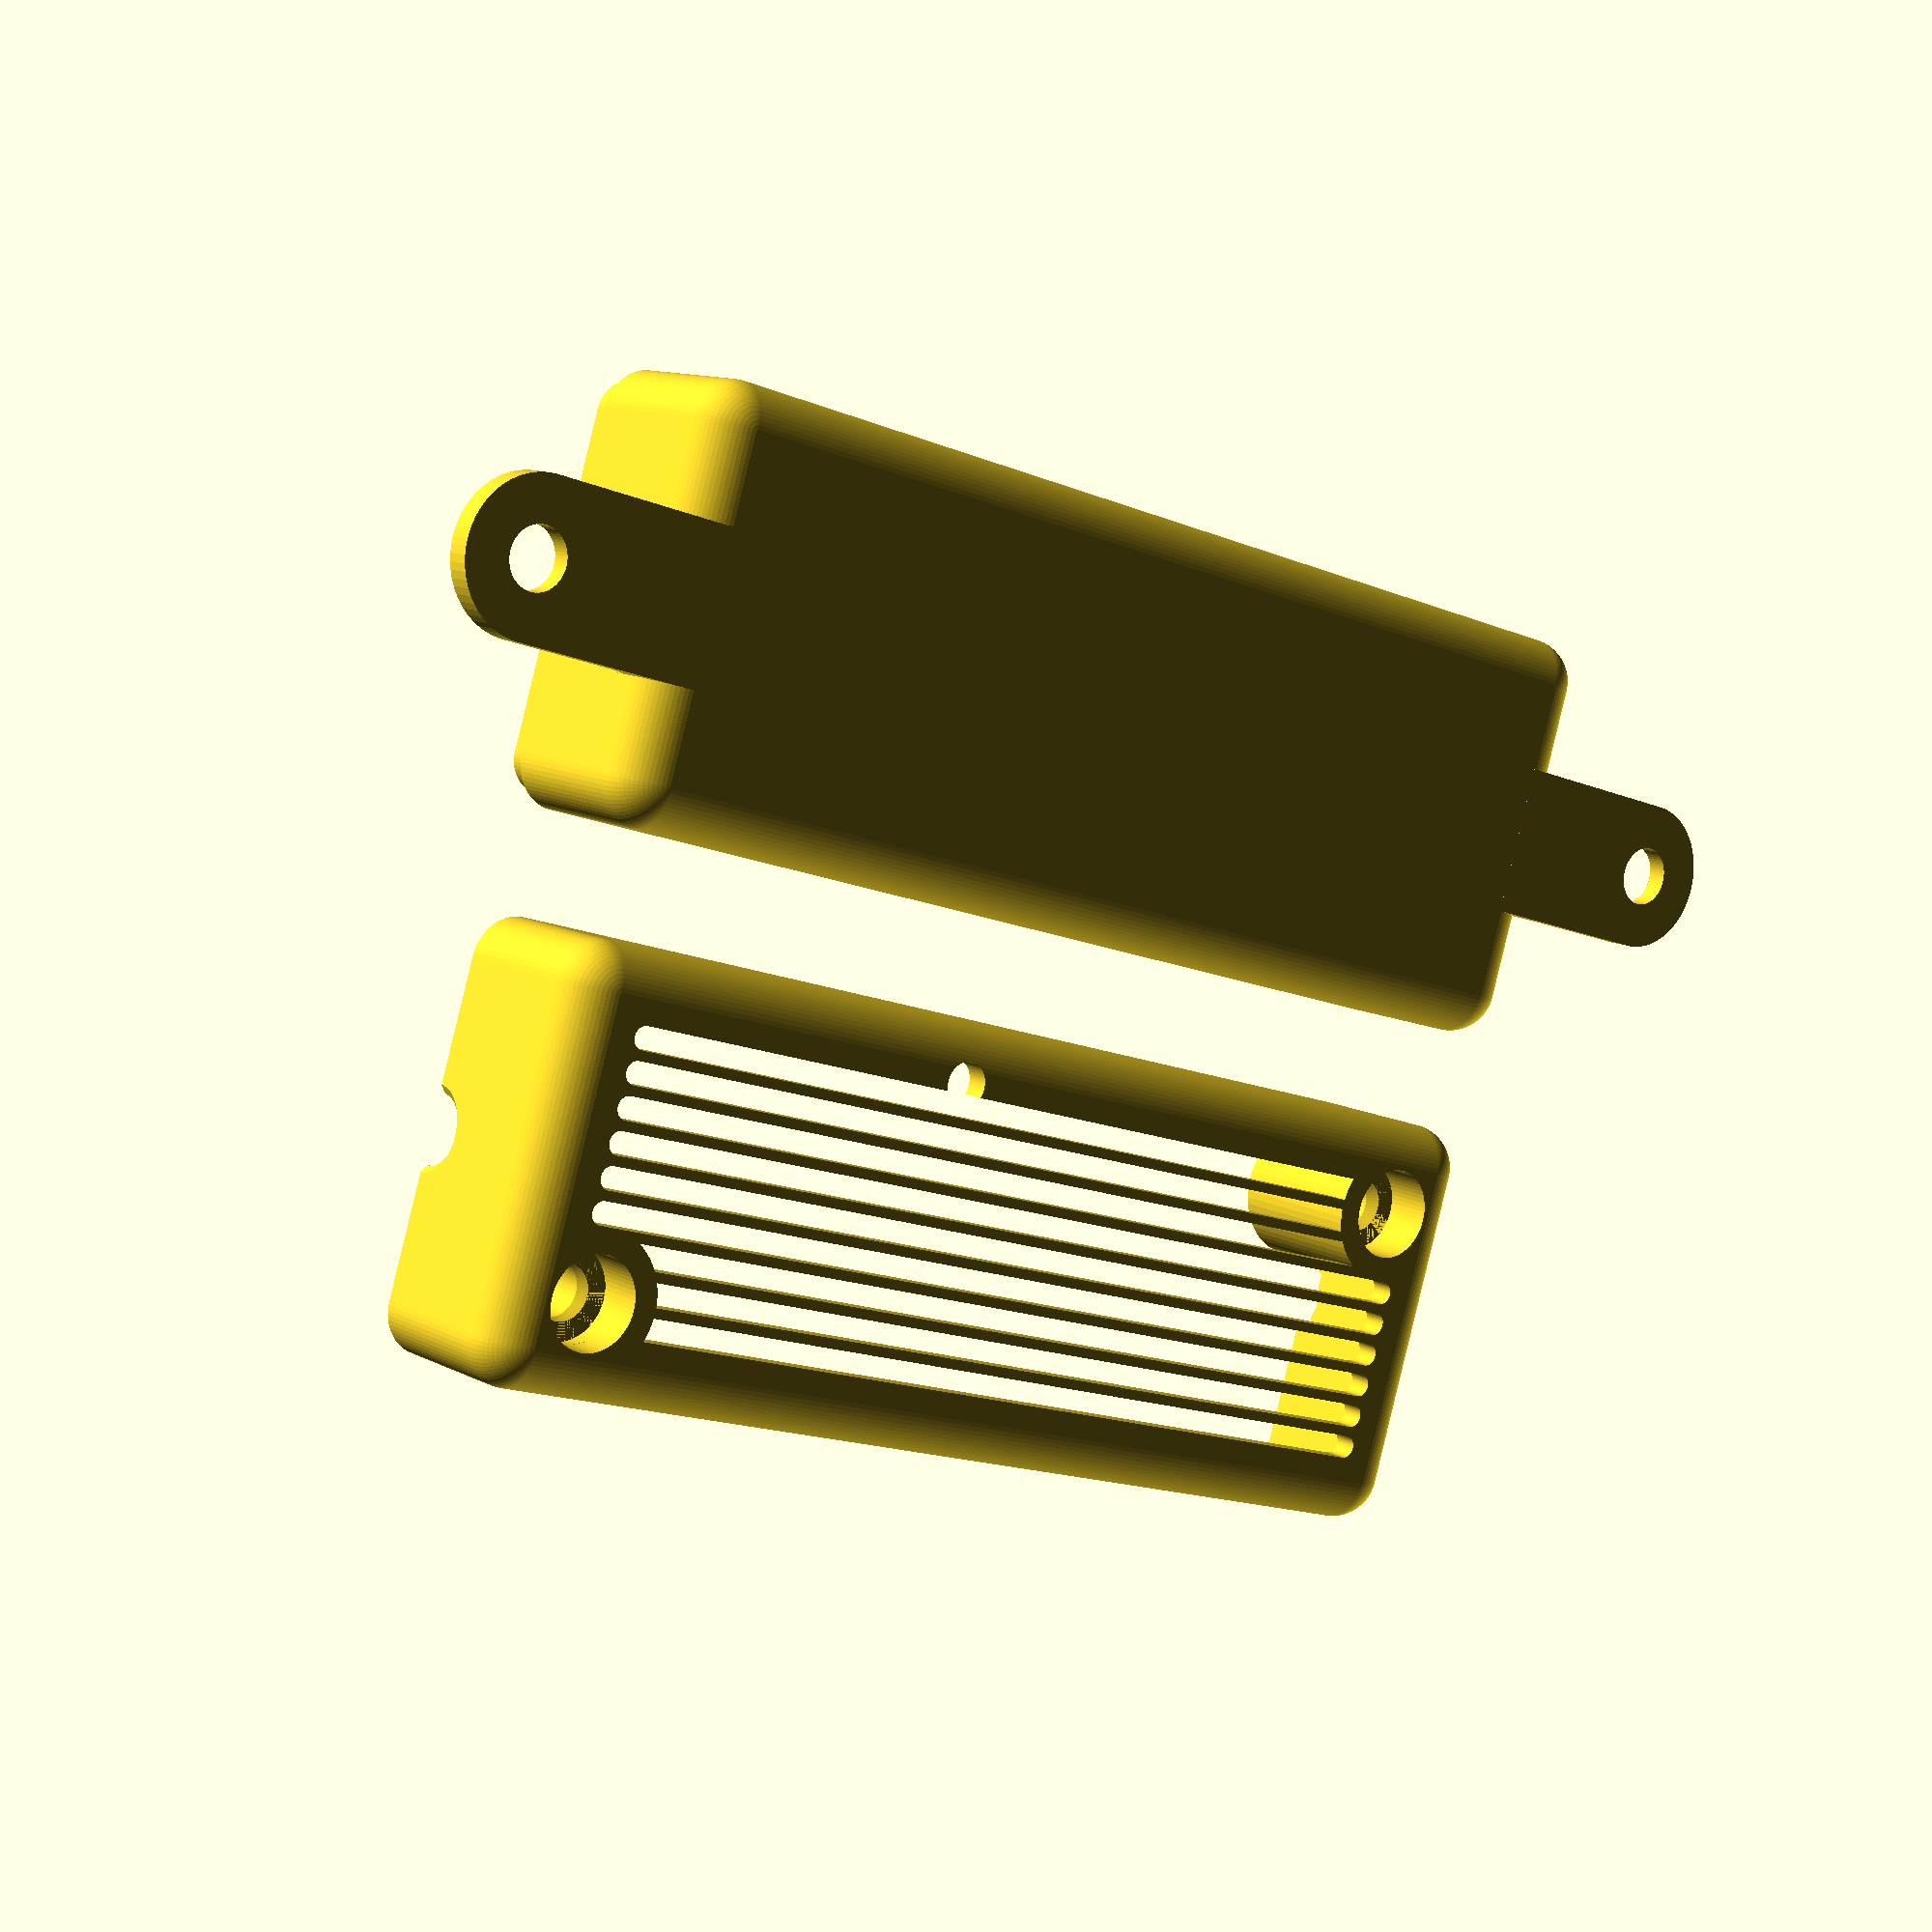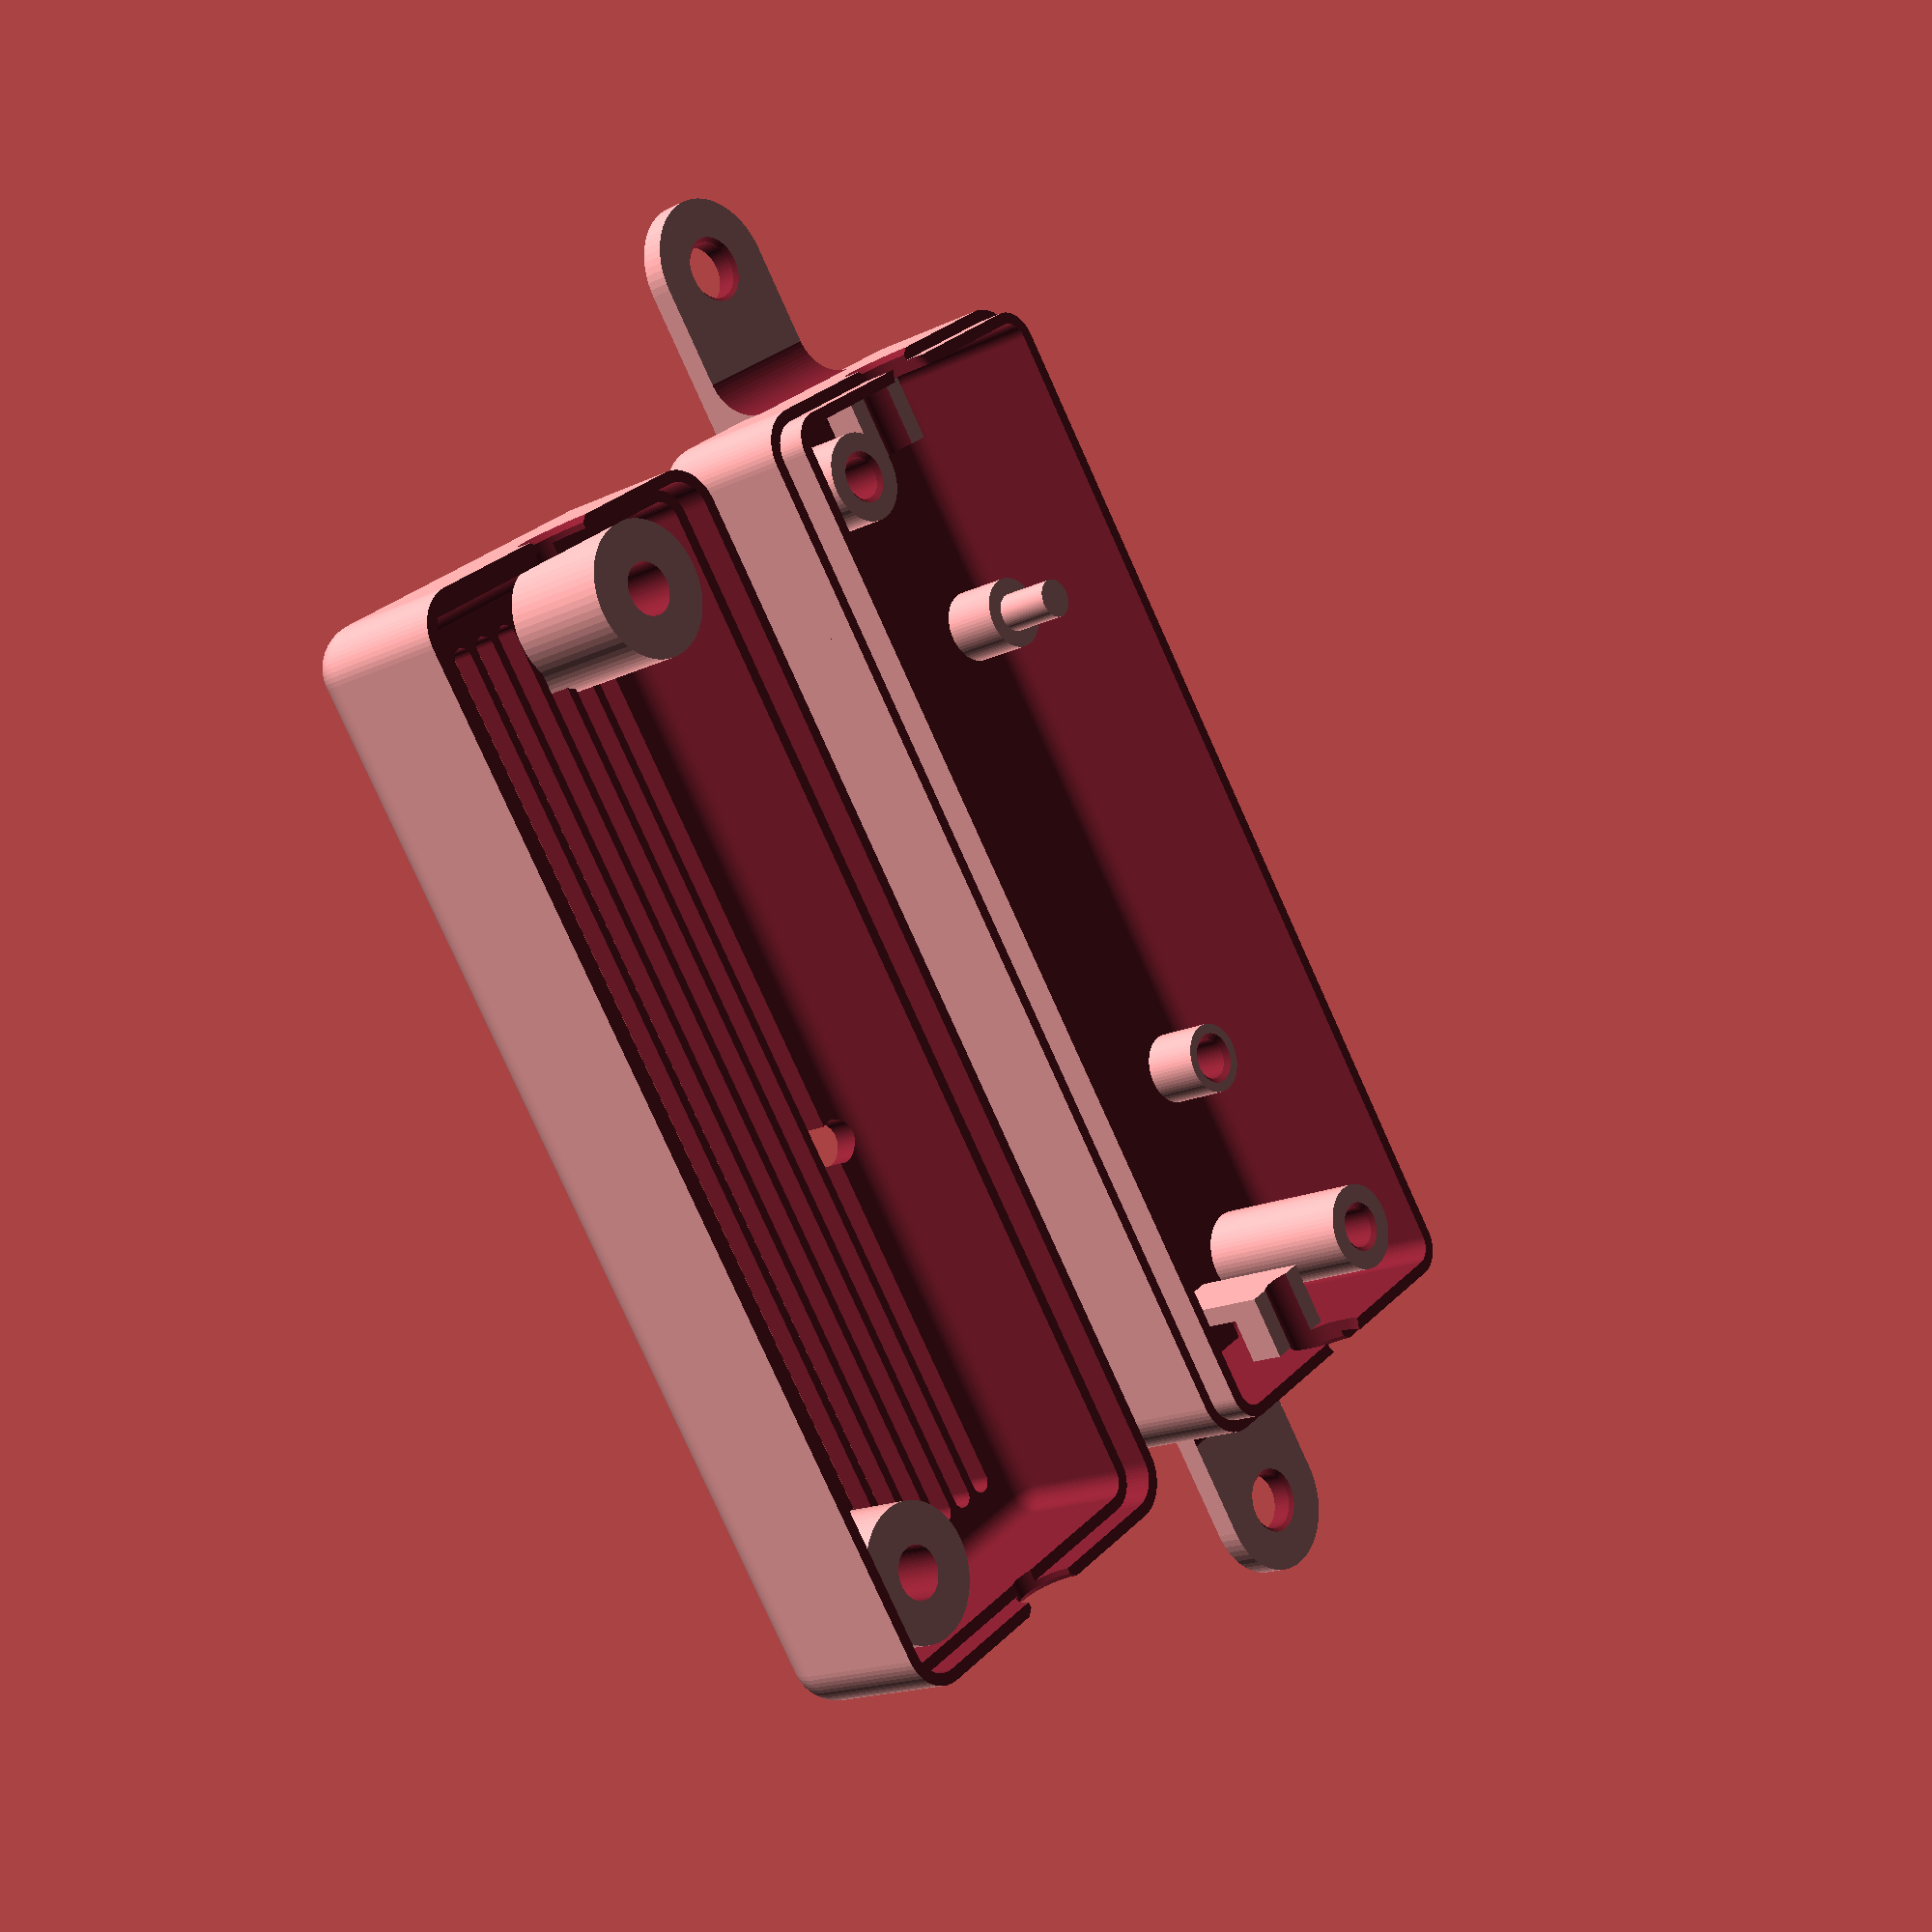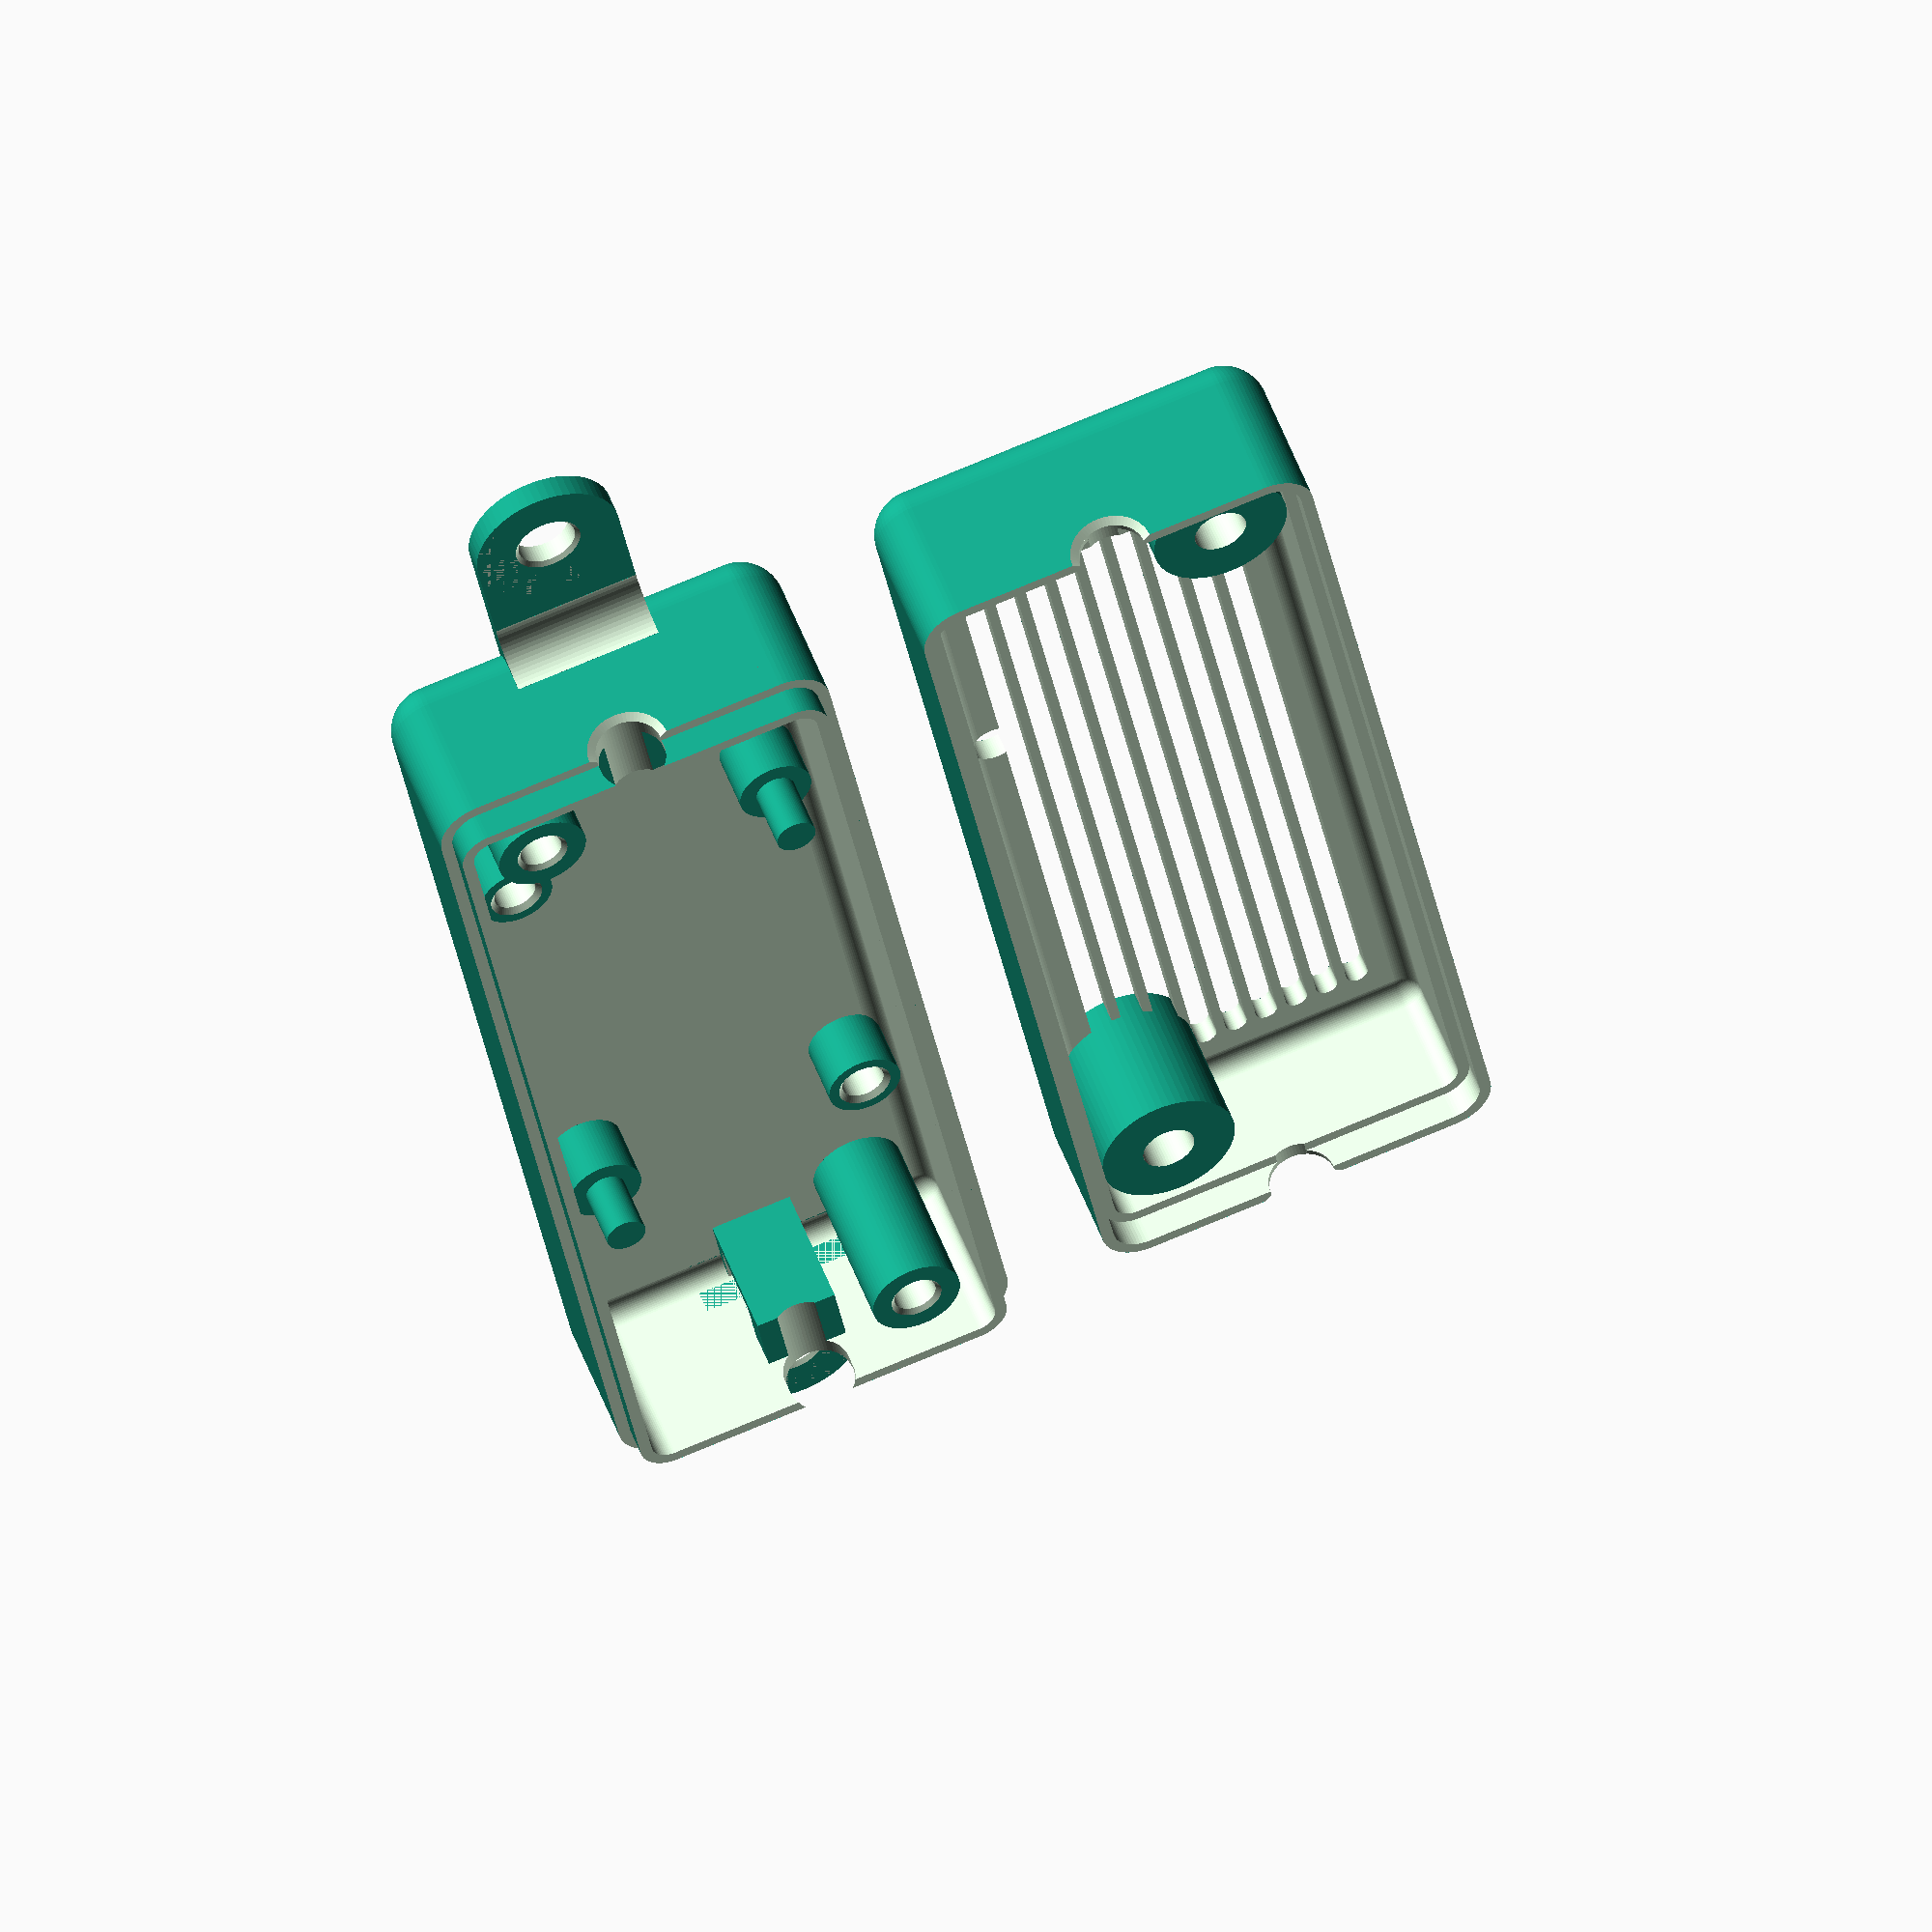
<openscad>
/*Small Electronics Mounting Case
*------------------------------------
*remixed from the following file on thingiverse, by gtcdma : https://www.thingiverse.com/thing:1625233
*remix by Kayos Maker
*
*
*
*
*  -compatible with 2 and 4 hole devices
*  -mount board on plastic posts or with screws(or both for 4 hole devices, saving 2 screws)
*  -configurable optional cooling slots
*  -configurable optional pot adjustment hole
*  -internal zip tie points for strain relief
*  -configurable single or dual mounting tabs
*  -optional 2 or 4 hole screw closure(set up for m3 screws but can be altered with care)

*  Changelog

    -v2.10  -add optional cooling slots to lid  (4-16-2021)
            -add optional screwholes to mounting options
            -add options for 4 hole boards
            -add optional 2 or 4 hole case closure, in addition to original friction fit
            -add mounting ear/s option
    -v2.00  -reformat for my editting preferences, will fix later for customizer
*   -v2     -establish new version for my changes 
*   -v1.0   -no version info from orig file or contact info for author.  we'll call it 1.0
*/
//-----------------------------------------------------------------------------------------------------------
//   USER VARIABLES         //usage notes
                            //
board_x = 54;               //add extra space to x/y to have more room around pcb
board_y = 24.5;               //
board_ht = 17;              //measure from the board underside to highest component - use standoff_ht to compensate for solder and throughhole tails

holes_x = 35;               //distance between mounting holes on board
holes_y = 18.5;            //measure as if there were 4 holes, not on the diagonal


                            //BOARD MOUNTING OPTIONS - each pair of mounting locations can only use posts or holes, not both.  if you use all 4
                            //mounting points you can use posts at one pair of locations, and screwholes at the other pair
                            //

                            //
                            //
                            //                post/hole      A       B
                            //                positions          
                            //                               C       D
                                                     
post_ad = 1;                //set "0" for no posts at A/D positions, "1" for posts
post_bc = 0;                //set "0" for no posts at B/C positions, "1" for posts
                            //
post_dia = 2.7;             //diameter of board mounting posts - use 0 for no posts anywhere
post_ht = 4;                //height of mounting posts
                            
                            
standoff_ht = 4;            //create clearance for board bottom, and/or depth for screwholes
standoff_dia = 5;           //diameter of standoff 

                            
hole_dia = 2.9;               //screwhole diameter - hole depth is equal to standoff height - plan screw length there 
                            //
hole_ad = 0;                //set "0" for no holes at A/D positions, "1" for holes
hole_bc = 1;                //set "0" for no holes at B/C positions, "1" for holes
                            
                            
trimpot_x = -7.5;           //trimpot location       
trimpot_y = 10;             //from center
                            //
trimpot_hole = 3;           //hole diameter - use "0" for no hole
                            
                            
thickness = 1.6;            //body shell thickness - multiple of nozzle width recommended
rfillet = 3;                //body fillet radius - numbers below 2 will cause issues - the model is built on the rfillet
                            
                            
dwires = 4.5;               //wire entrance/exit hole dia


slots = 9;                  //# cooling slots on lid - use "0" for no slots
slot_width = 0.7;           //individual slot width as percentage  0.5 is 50/50 balanced open/closed
                            //increase to widen slots, decrease to narrow slots - values between 0.1-0.9 recommended


ear_width = 10;             //mounting ear width - use 0 here to have no ears
ear_length = 15;            //mounting ear length - should be longer than rfillet
ear_hole = 4;               //ear screwhole diameter
                            //
ear2_width = ear_width;     //use "0" to have only one mounting ear.  use "ear_width" for pair of matched ears


closure_screws = 1;         //enables or disables screw closure - "1" for screwholes,  "0" for friction fit 
                            //
                            //enables or disables streamlining the enclosure screwholes as they appear on the outside.  printing will be easier with this disabled
screwhole_shave = 1;        //"0" for a fully streamlined exterior, "1" for a countersink opening that is flat(will protrude from large radiused enclosure corners)
                            //
                            //select closure screws locations 
closure_ad = 0;             //set "0" for no closure holes at A/D positions, "1" for holes
closure_bc = 1;             //set "0" for no closure holes at B/C positions, "1" for holes

//closure screw parameters.  change at your own risk.  
top_id = 3.6;                           //holes threads should pass through freely
top_cs_dia = 6.1;                       //countersink diameter for screwhead
top_cs_depth = 3.3;                       //countersink depth
                                        //
bottom_id = 2.9;                        //screwhole the screw grabs into - better tight than loose
                                        //
shaft_od = top_cs_dia+thickness*2;      //don't change this one, it determines the meat for the countersink, and helps
                                        //adjusts the overall length of the enclosure to accomodate it if necessary                            





//nothing below needs to be changed to use the file as is
//if you make new features(or fix my mess in ways) that are useful, share the new file

//------------------------------------------------------------------------------------------------------------   





//

board_z = board_ht+standoff_ht;

slot_spread = (board_y-(rfillet+1))/((slots*2)+1);

int_x = board_x + 10+((shaft_od*2-10)*closure_screws);       
$fn=64;

//---------------------


bottom();
translate([0, board_y + 10, 0]) top();      


//---------------------


module bottom() 
{
    difference() {  
        union() {
            base();  
            
            //ziptie mounts
            difference() {
                union() {
                    translate([-int_x/2, -(dwires+1)/2, -board_z/2]) cube([4.5, dwires+1, board_z/2-dwires/2.5]);
                    translate([int_x/2-4.5, -(dwires+1)/2, -board_z/2]) cube([4.5, dwires+1, board_z/2-dwires/2.5]);
                }
                translate([-int_x/2, -(dwires+1)/2-.1, -board_z/2+1]) cube([3.2, dwires+1+.2, board_z/2-dwires/2-3]);
                translate([int_x/2-3.2, -(dwires+1)/2-.1, -board_z/2+1]) cube([3.2, dwires+1+.2, board_z/2-dwires/2-3]);
            }
        }
        
        base_shaver_b();

        
        wireholes();
        translate([0,0,board_z+2])cube([board_x*2, board_y*2, board_z*2], center = true);       

        //clamshell connection
        difference() {
                translate([0,0,2])cube([board_x*2, board_y*2, 4], center = true);
                rcube([int_x + thickness, board_y + thickness, board_z + thickness], rfillet - thickness/2, center = true);  
        }          
            
    }
    
    //board mounting posts/screwholes
    difference() {
        union(){
            translate([-holes_x/2, holes_y/2, -board_z/2]) cylinder(d = standoff_dia, h = standoff_ht);   //A
            translate([holes_x/2, holes_y/2, -board_z/2]) cylinder(d = standoff_dia, h = standoff_ht);    //B
            translate([-holes_x/2, -holes_y/2, -board_z/2]) cylinder(d = standoff_dia, h = standoff_ht);  //C    
            translate([holes_x/2, -holes_y/2, -board_z/2]) cylinder(d = standoff_dia, h = standoff_ht);   //D
            translate([-holes_x/2, holes_y/2, -board_z/2+standoff_ht]) cylinder(d = post_dia*post_ad, h = post_ht);      //A
            translate([holes_x/2, holes_y/2, -board_z/2+standoff_ht]) cylinder(d = post_dia*post_bc, h = post_ht);       //B
            translate([-holes_x/2, -holes_y/2, -board_z/2+standoff_ht]) cylinder(d = post_dia*post_bc, h = post_ht);     //C
            translate([holes_x/2, -holes_y/2, -board_z/2+standoff_ht]) cylinder(d = post_dia*post_ad, h = post_ht);      //D
        }
        translate([-holes_x/2, holes_y/2, -board_z/2]) cylinder(d = hole_dia*hole_ad, h = standoff_ht+1);      //A
        translate([holes_x/2, holes_y/2, -board_z/2]) cylinder(d = hole_dia*hole_bc, h = standoff_ht+1);       //B
        translate([-holes_x/2, -holes_y/2, -board_z/2]) cylinder(d = hole_dia*hole_bc, h = standoff_ht+1);     //C
        translate([holes_x/2, -holes_y/2, -board_z/2]) cylinder(d = hole_dia*hole_ad, h = standoff_ht+1);      //D
        
        translate([-holes_x/2, holes_y/2, -board_z/2+standoff_ht-((standoff_dia-hole_dia)/6)]) cylinder(d2 = standoff_dia*hole_ad, d1 = hole_dia*hole_ad, h = (standoff_dia - hole_dia)/2);      //
        translate([holes_x/2, holes_y/2, -board_z/2+standoff_ht-((standoff_dia-hole_dia)/6)]) cylinder(d2 = standoff_dia*hole_bc, d1 = hole_dia*hole_bc, h = (standoff_dia - hole_dia)/2);       //
        translate([-holes_x/2, -holes_y/2, -board_z/2+standoff_ht-((standoff_dia-hole_dia)/6)]) cylinder(d2 = standoff_dia*hole_bc, d1 = hole_dia*hole_bc, h = (standoff_dia - hole_dia)/2);     //
        translate([holes_x/2, -holes_y/2, -board_z/2+standoff_ht-((standoff_dia-hole_dia)/6)]) cylinder(d2 = standoff_dia*hole_ad, d1 = hole_dia*hole_ad, h = (standoff_dia - hole_dia)/2);      //
    }
    
    
    //closure screwholes 
    difference() {
        union() {
            translate([-int_x/2+shaft_od/2,board_y/2-shaft_od/2,-board_z/2]) cylinder (d = (bottom_id+thickness*2)*closure_ad*closure_screws, h = board_z/2+1);        //A
            translate([int_x/2-shaft_od/2,board_y/2-shaft_od/2,-board_z/2]) cylinder (d = (bottom_id+thickness*2)*closure_bc*closure_screws, h = board_z/2+1);         //B
            translate([-int_x/2+shaft_od/2,-board_y/2+shaft_od/2,-board_z/2]) cylinder (d = (bottom_id+thickness*2)*closure_bc*closure_screws, h = board_z/2+1);       //C
            translate([int_x/2-shaft_od/2,-board_y/2+shaft_od/2,-board_z/2]) cylinder (d = (bottom_id+thickness*2)*closure_ad*closure_screws, h = board_z/2+1);        //D
        }
        translate([-int_x/2+shaft_od/2,board_y/2-shaft_od/2,-board_z/2]) cylinder (d = bottom_id, h = board_z/2+2);
        translate([int_x/2-shaft_od/2,board_y/2-shaft_od/2,-board_z/2]) cylinder (d = bottom_id, h = board_z/2+2);
        translate([-int_x/2+shaft_od/2,-board_y/2+shaft_od/2,-board_z/2]) cylinder (d = bottom_id, h = board_z/2+2);
        translate([int_x/2-shaft_od/2,-board_y/2+shaft_od/2,-board_z/2]) cylinder (d = bottom_id, h = board_z/2+2);
        
        translate([-int_x/2+shaft_od/2,board_y/2-shaft_od/2,-(.5*thickness)+1.5]) cylinder(d2 = bottom_id+thickness*4, d1 = bottom_id, h = thickness*2);  
        translate([int_x/2-shaft_od/2,board_y/2-shaft_od/2,-(.5*thickness)+1.5]) cylinder(d2 = bottom_id+thickness*4, d1 = bottom_id, h = thickness*2); 
        translate([-int_x/2+shaft_od/2,-board_y/2+shaft_od/2,-(thickness*.5)+1.5]) cylinder(d2 = bottom_id+thickness*4, d1 = bottom_id, h = thickness*2);  
        translate([int_x/2-shaft_od/2,-board_y/2+shaft_od/2,-(thickness*.5)+1.5]) cylinder(d2 = bottom_id+thickness*4, d1 = bottom_id, h = thickness*2); 
    }
    
    
    //mounting ears
    difference() {
        union() {
            translate([(int_x/2+thickness)+(ear_length+rfillet-ear_width/2)/2-rfillet, 0, -board_z/2-thickness/2]) cube([ear_length+rfillet-ear_width/2,ear_width,thickness],center = true);
            translate([(int_x/2+thickness)+(ear_length+rfillet-ear_width/2)-rfillet, 0, -board_z/2-thickness])  cylinder(d=ear_width, h=thickness);
            translate([int_x/2+(thickness+rfillet)/2,0,-board_z/2-thickness+(rfillet*1.5)/2])  cube([thickness+rfillet,ear_width,rfillet*1.5], center = true);
    
            translate([-((int_x/2+thickness)+(ear_length+rfillet-ear2_width/2)/2-rfillet), 0, -board_z/2-thickness/2]) cube([ear_length+rfillet-ear2_width/2,ear2_width,thickness],center = true);
            translate([-((int_x/2+thickness)+(ear_length+rfillet-ear2_width/2)-rfillet), 0, -board_z/2-thickness])  cylinder(d=ear2_width, h=thickness);                  
            translate([-(int_x/2+(thickness+rfillet)/2),0,-board_z/2-thickness+(rfillet*1.5)/2])  cube([thickness+rfillet,ear2_width,rfillet*1.5], center = true);        
        }
    
        translate ([int_x/2+thickness+(ear_length+rfillet)/2,0,-board_z/2+rfillet]) rcube([ear_length+rfillet,ear_width+rfillet*2,rfillet*2],rfillet,center=true);        
        translate ([-(int_x/2+thickness+(ear_length+rfillet)/2),0,-board_z/2+rfillet]) rcube([ear_length+rfillet,ear2_width+rfillet*2,rfillet*2],rfillet,center=true);   
        
        translate ([(int_x/2+thickness)+(ear_length+rfillet-ear_width/2)-rfillet,0,-board_z/2-thickness]) cylinder(d = ear_hole, h=thickness*4, center=true);        
        translate ([-((int_x/2+thickness)+(ear_length+rfillet-ear2_width/2)-rfillet),0,-board_z/2-thickness]) cylinder(d = ear_hole, h=thickness*4, center=true); 
        
        
        translate([(int_x/2+thickness)+(ear_length+rfillet-ear_width/2)-rfillet,0,-board_z/2-thickness/6]) cylinder(d2 = ear_hole+thickness*4, d1 = ear_hole, h = thickness*2);  
        translate([-((int_x/2+thickness)+(ear_length+rfillet-ear2_width/2)-rfillet),0,-board_z/2-thickness/6]) cylinder(d2 = ear_hole+thickness*4, d1 = ear_hole, h = thickness*2);
       
       wireholes(); 
        
    }
       

    
}




module top() 
{
    
    
    difference() {    
        base();
        wireholes();
        translate([0,0,board_z])cube([board_x*2, board_y*2, board_z*2], center = true);    
        
        //clamshell connection
        intersection() {                                                                            
            rcube([int_x + thickness, board_y + thickness, board_z + thickness], rfillet - thickness/2, center = true);
            translate([0,0,0])cube([board_x*2, board_y*2, 4], center = true);
        }
        
        //trimpot hole
        translate([trimpot_x, -trimpot_y, -board_z/2-thickness]) cylinder(d = trimpot_hole , h = thickness+6);
        
        //cooling slots
        translate ([0,-((slots-1)*slot_spread),0])
        cooling_slots( slots, slot_spread*2) rcube([int_x-rfillet*2 , slot_width*(2*slot_spread) ,thickness+3],rfillet=(slot_width*(2*slot_spread))/2,center=true);
        
        
        //closure screwhole voids for some reason need to be here too in order to work properly cause im a noob and dont know the right way to do things
        translate([-int_x/2+shaft_od/2,board_y/2-shaft_od/2,-board_z/2-thickness]) cylinder (d = top_id*closure_bc*closure_screws, h = board_z/2);             //C
        translate([int_x/2-shaft_od/2,board_y/2-shaft_od/2,-board_z/2-thickness]) cylinder (d = top_id*closure_ad*closure_screws, h = board_z/2);              //D
        translate([-int_x/2+shaft_od/2,-board_y/2+shaft_od/2,-board_z/2-thickness]) cylinder (d = top_id*closure_ad*closure_screws, h = board_z/2);            //A
        translate([int_x/2-shaft_od/2,-board_y/2+shaft_od/2,-board_z/2-thickness]) cylinder (d = top_id*closure_bc*closure_screws, h = board_z/2);             //B
        
        translate([-int_x/2+shaft_od/2,board_y/2-shaft_od/2,-board_z/2-thickness]) cylinder (d = top_cs_dia*closure_bc*closure_screws, h = top_cs_depth);      //C
        translate([int_x/2-shaft_od/2,board_y/2-shaft_od/2,-board_z/2-thickness]) cylinder (d = top_cs_dia*closure_ad*closure_screws, h = top_cs_depth);       //D
        translate([-int_x/2+shaft_od/2,-board_y/2+shaft_od/2,-board_z/2-thickness]) cylinder (d = top_cs_dia*closure_ad*closure_screws, h = top_cs_depth);     //A
        translate([int_x/2-shaft_od/2,-board_y/2+shaft_od/2,-board_z/2-thickness]) cylinder (d = top_cs_dia*closure_bc*closure_screws, h = top_cs_depth);      //B
        
        translate([-int_x/2+shaft_od/2,board_y/2-shaft_od/2,-board_z/2-thickness+top_cs_depth]) cylinder (d2 = top_id*closure_bc,d1 = top_cs_dia*closure_bc, h = (top_cs_dia-top_id)/2);      //C
        translate([int_x/2-shaft_od/2,board_y/2-shaft_od/2,-board_z/2-thickness+top_cs_depth]) cylinder (d2 = top_id*closure_ad,d1 = top_cs_dia*closure_ad, h = (top_cs_dia-top_id)/2);       //D
        translate([-int_x/2+shaft_od/2,-board_y/2+shaft_od/2,-board_z/2-thickness+top_cs_depth]) cylinder (d2 = top_id*closure_ad,d1 = top_cs_dia*closure_ad, h = (top_cs_dia-top_id)/2);     //A
        translate([int_x/2-shaft_od/2,-board_y/2+shaft_od/2,-board_z/2-thickness+top_cs_depth]) cylinder (d2 = top_id*closure_bc,d1 = top_cs_dia*closure_bc, h = (top_cs_dia-top_id)/2);      //B
    }
    //closure screwholes 
    difference() {
        union() {
            translate([-int_x/2+shaft_od/2,board_y/2-shaft_od/2,-board_z/2-thickness]) cylinder (d = (shaft_od)*closure_bc*closure_screws, h = board_z/2-2+thickness-.5);             //C
            translate([int_x/2-shaft_od/2,board_y/2-shaft_od/2,-board_z/2-thickness]) cylinder (d = (shaft_od)*closure_ad*closure_screws, h = board_z/2-2+thickness-.5);              //D
            translate([-int_x/2+shaft_od/2,-board_y/2+shaft_od/2,-board_z/2-thickness]) cylinder (d = (shaft_od)*closure_ad*closure_screws, h = board_z/2-2+thickness-.5);            //A
            translate([int_x/2-shaft_od/2,-board_y/2+shaft_od/2,-board_z/2-thickness]) cylinder (d = (shaft_od)*closure_bc*closure_screws, h = board_z/2-2+thickness-.5);             //B
        }
        translate([-int_x/2+shaft_od/2,board_y/2-shaft_od/2,-board_z/2-thickness]) cylinder (d = top_id*closure_bc, h = board_z/2+thickness);             //C
        translate([int_x/2-shaft_od/2,board_y/2-shaft_od/2,-board_z/2-thickness]) cylinder (d = top_id*closure_ad, h = board_z/2+thickness);              //D
        translate([-int_x/2+shaft_od/2,-board_y/2+shaft_od/2,-board_z/2-thickness]) cylinder (d = top_id*closure_ad, h = board_z/2+thickness);            //A
        translate([int_x/2-shaft_od/2,-board_y/2+shaft_od/2,-board_z/2-thickness]) cylinder (d = top_id*closure_bc, h = board_z/2+thickness);             //B
        
        translate([-int_x/2+shaft_od/2,board_y/2-shaft_od/2,-board_z/2-thickness-.5]) cylinder (d = top_cs_dia*closure_bc, h = top_cs_depth+.5);      //C
        translate([int_x/2-shaft_od/2,board_y/2-shaft_od/2,-board_z/2-thickness-.5]) cylinder (d = top_cs_dia*closure_ad, h = top_cs_depth+.5);       //D
        translate([-int_x/2+shaft_od/2,-board_y/2+shaft_od/2,-board_z/2-thickness-.5]) cylinder (d = top_cs_dia*closure_ad, h = top_cs_depth+.5);     //A
        translate([int_x/2-shaft_od/2,-board_y/2+shaft_od/2,-board_z/2-thickness-.5]) cylinder (d = top_cs_dia*closure_bc, h = top_cs_depth+.5);      //B
        
        translate([-int_x/2+shaft_od/2,board_y/2-shaft_od/2,-board_z/2-thickness+top_cs_depth]) cylinder (d2 = top_id*closure_bc,d1 = top_cs_dia*closure_bc, h = (top_cs_dia-top_id)/2);      //C
        translate([int_x/2-shaft_od/2,board_y/2-shaft_od/2,-board_z/2-thickness+top_cs_depth]) cylinder (d2 = top_id*closure_ad,d1 = top_cs_dia*closure_ad, h = (top_cs_dia-top_id)/2);       //D
        translate([-int_x/2+shaft_od/2,-board_y/2+shaft_od/2,-board_z/2-thickness+top_cs_depth]) cylinder (d2 = top_id*closure_ad,d1 = top_cs_dia*closure_ad, h = (top_cs_dia-top_id)/2);     //A
        translate([int_x/2-shaft_od/2,-board_y/2+shaft_od/2,-board_z/2-thickness+top_cs_depth]) cylinder (d2 = top_id*closure_bc,d1 = top_cs_dia*closure_bc, h = (top_cs_dia-top_id)/2);      //B
        
        base_shaver();
    }     

    
}
    
    
    




module base () 
{
    difference() {
        rcube([int_x + thickness*2, board_y + thickness*2, board_z + thickness*2], rfillet, center = true);
        rcube([int_x, board_y, board_z], rfillet-thickness, center = true);

    }
}


module base_shaver ()   //used to remove protruding geometry after screwholes are added to the top half
{
    difference() {
        cube([int_x+10*screwhole_shave, board_y+10*screwhole_shave, board_z*2*screwhole_shave], center = true);
        rcube([int_x + thickness*2, board_y + thickness*2, board_z + thickness*2], rfillet, center = true);
    }
}

module base_shaver_b ()   //used to remove protruding geometry after screwholes are added to the top half
{
    difference() {
        cube([int_x+10, board_y+10, board_z*2], center = true);
        rcube([int_x + thickness*2, board_y + thickness*2, board_z + thickness*2], rfillet, center = true);
    }
}
        
        
module wireholes() 
{
    hull() {
        rotate([0, 90, 0]) cylinder(d = dwires, h = int_x+thickness*2, center = true);  
        translate([0,0,4]) rotate([0, 90, 0]) cylinder(d = dwires, h = board_x+rfillet*2+thickness*2, center= true); 
    }
    
    hull() {
        translate([int_x/2+thickness,0,0]) rotate([0, 90, 0]) cylinder(d1 = dwires, d2 = dwires+2, h = thickness*0.5, center = true);  
        translate([int_x/2+thickness,0,4]) rotate([0, 90, 0]) cylinder(d1 = dwires, d2 = dwires+2, h = thickness*0.5, center= true); 
    }
    hull() {
        translate([-int_x/2-thickness,0,0]) rotate([0, 90, 0]) cylinder(d2 = dwires, d1 = dwires+2, h = thickness*0.5, center = true);  
        translate([-int_x/2-thickness,0,4]) rotate([0, 90, 0]) cylinder(d2 = dwires, d1 = dwires+2, h = thickness*0.5, center= true); 
    }
}




module rcube (size, rfillet=1, center=false) 
{ 
    sx = size[0] - rfillet*2;
    sy = size[1] - rfillet*2;
    sz = size[2] - rfillet*2;
    
    tx = center ? -size[0]/2 + rfillet : rfillet;
    ty = center ? -size[1]/2 + rfillet : rfillet;
    tz = center ? -size[2]/2 + rfillet : rfillet;

    translate([tx, ty, tz]) hull() {        
        translate([ 0, 0, 0 ]) sphere (r = rfillet);
        translate([sx, 0, 0 ]) sphere (r = rfillet);
        translate([ 0,sy, 0 ]) sphere (r = rfillet);
        translate([sx,sy, 0 ]) sphere (r = rfillet);
        translate([ 0, 0,sz ]) sphere (r = rfillet);
        translate([sx, 0,sz ]) sphere (r = rfillet);   
        translate([ 0,sy,sz ]) sphere (r = rfillet);
        translate([sx,sy,sz ]) sphere (r = rfillet);                
    }
}
module cooling_slots(count,spread){
    
        for ( i = [0:1:count-1] ) {
            translate([0,spread*i,-board_z/2-thickness])
            children();
        }
    }
</openscad>
<views>
elev=169.0 azim=342.7 roll=37.7 proj=p view=solid
elev=16.5 azim=234.4 roll=314.7 proj=p view=solid
elev=127.7 azim=259.7 roll=200.0 proj=o view=wireframe
</views>
